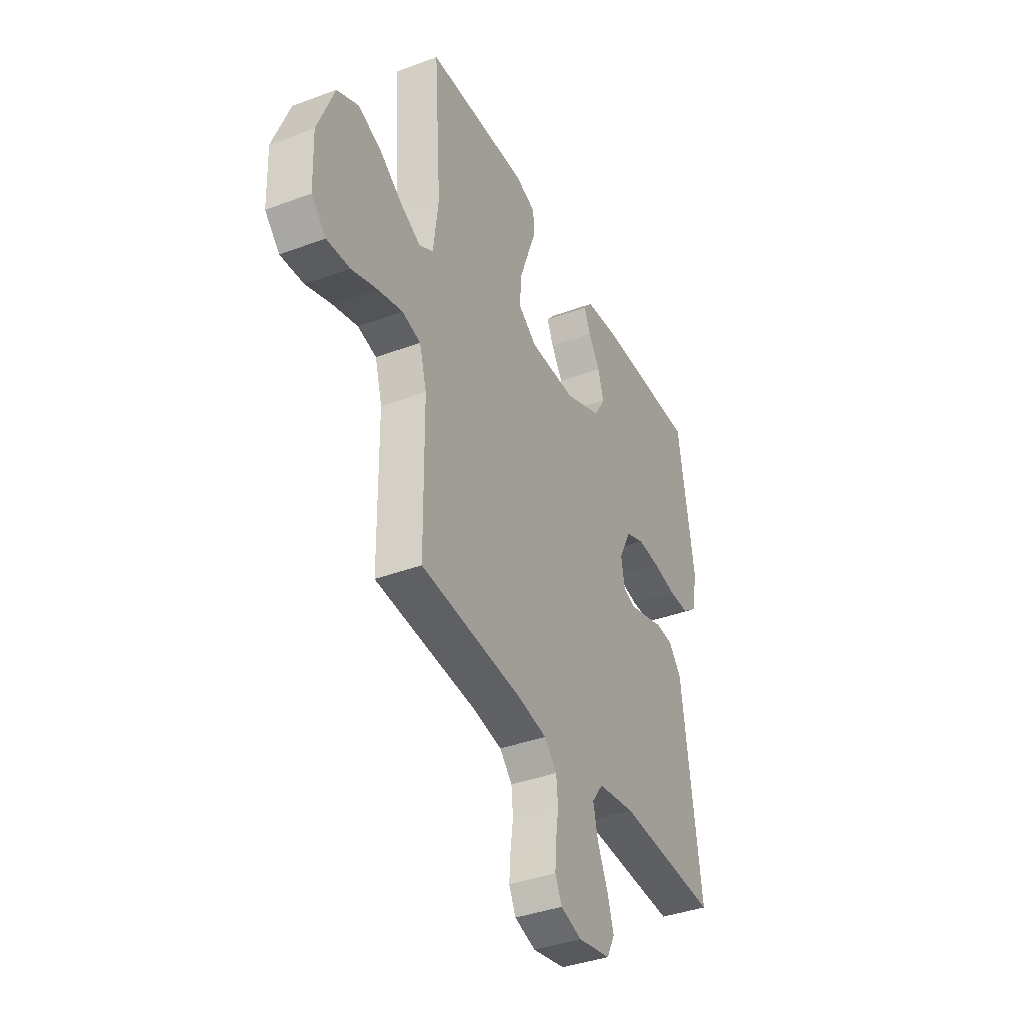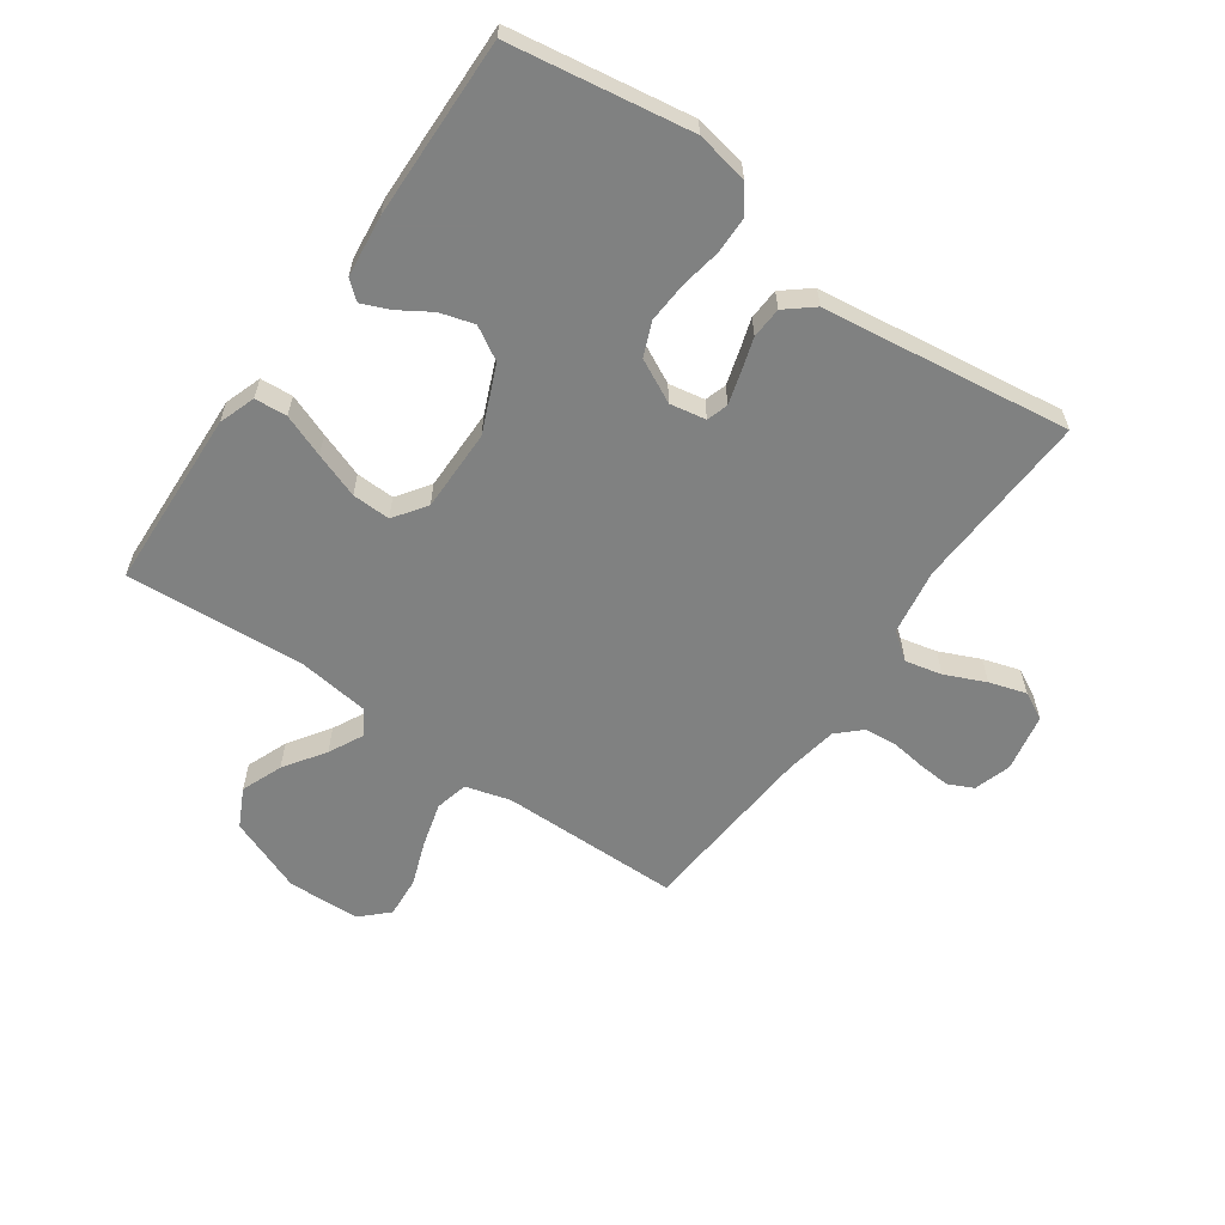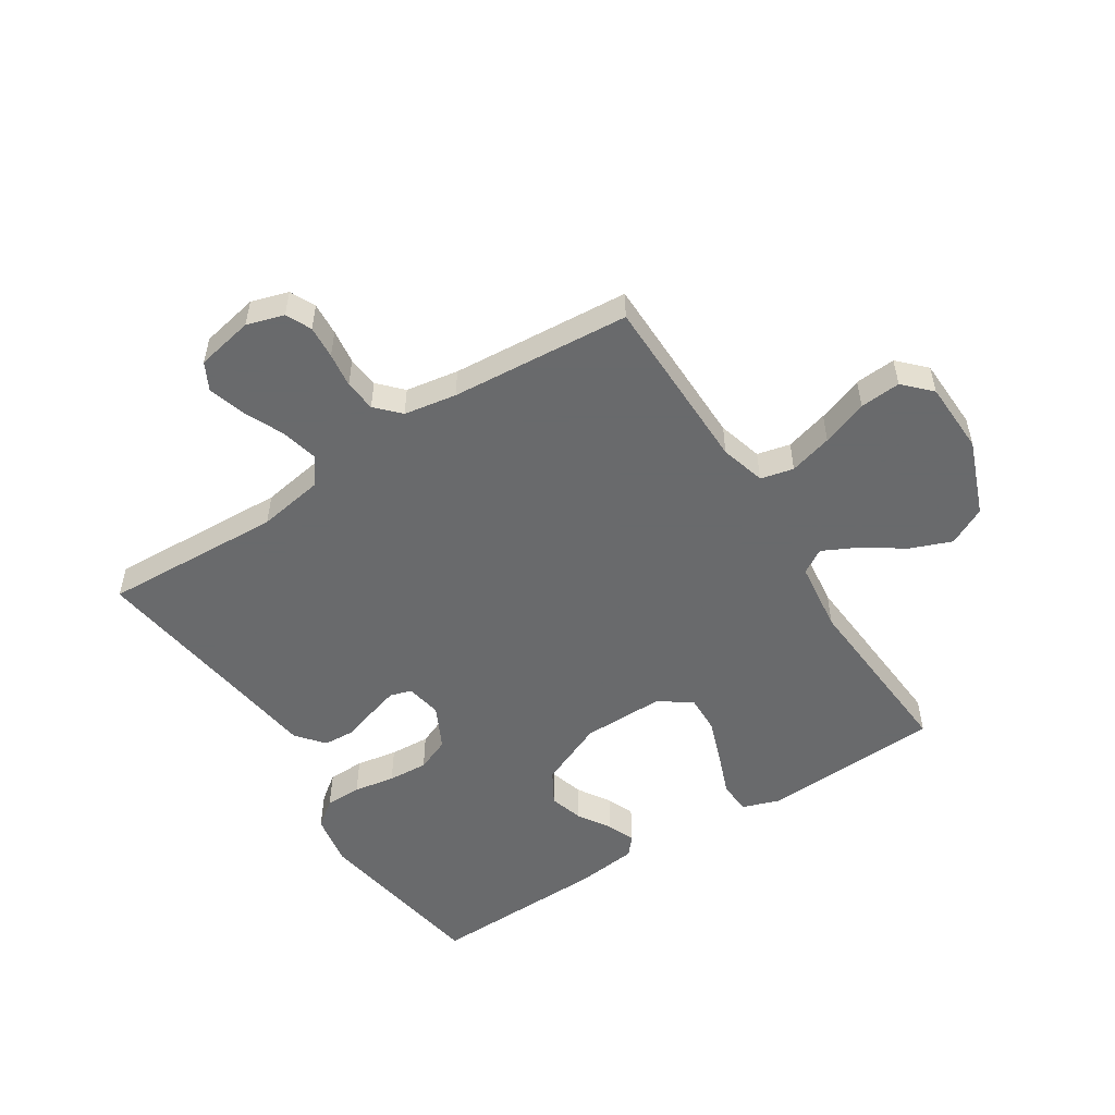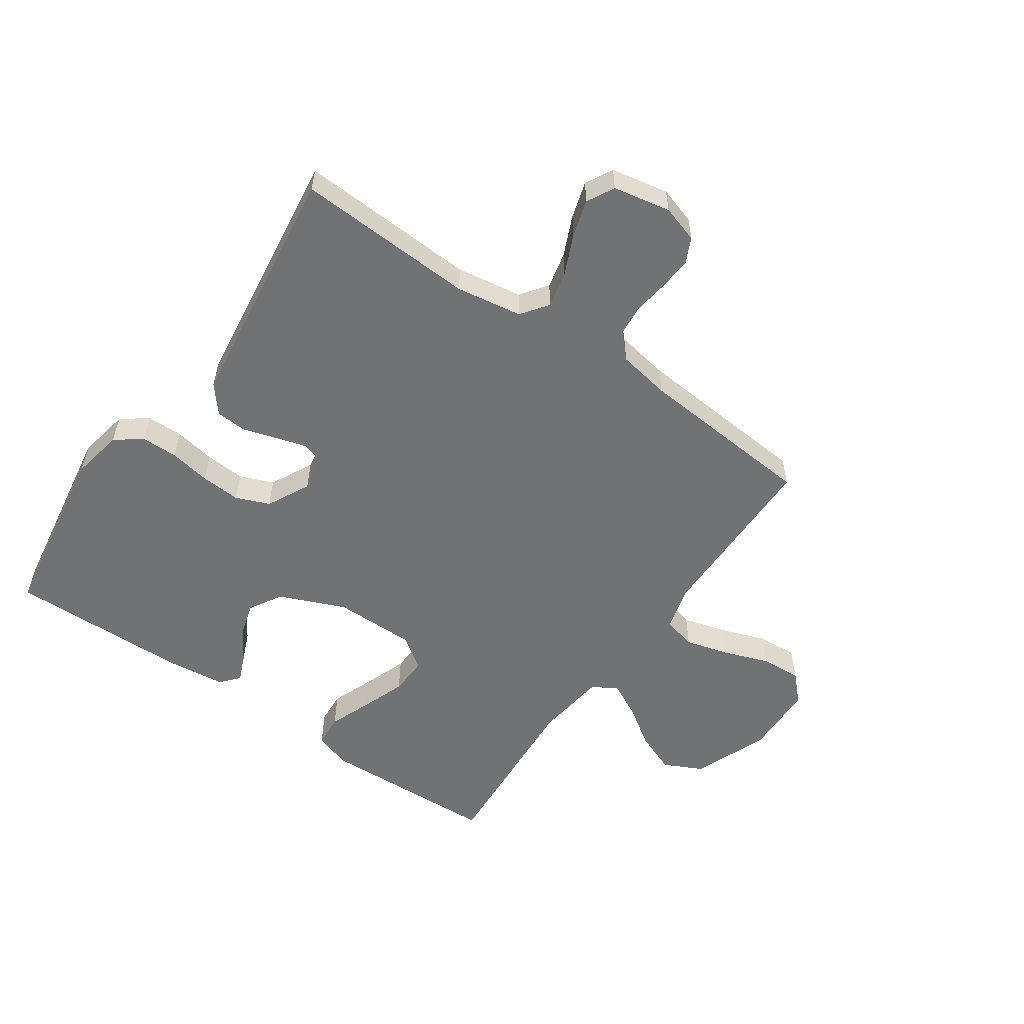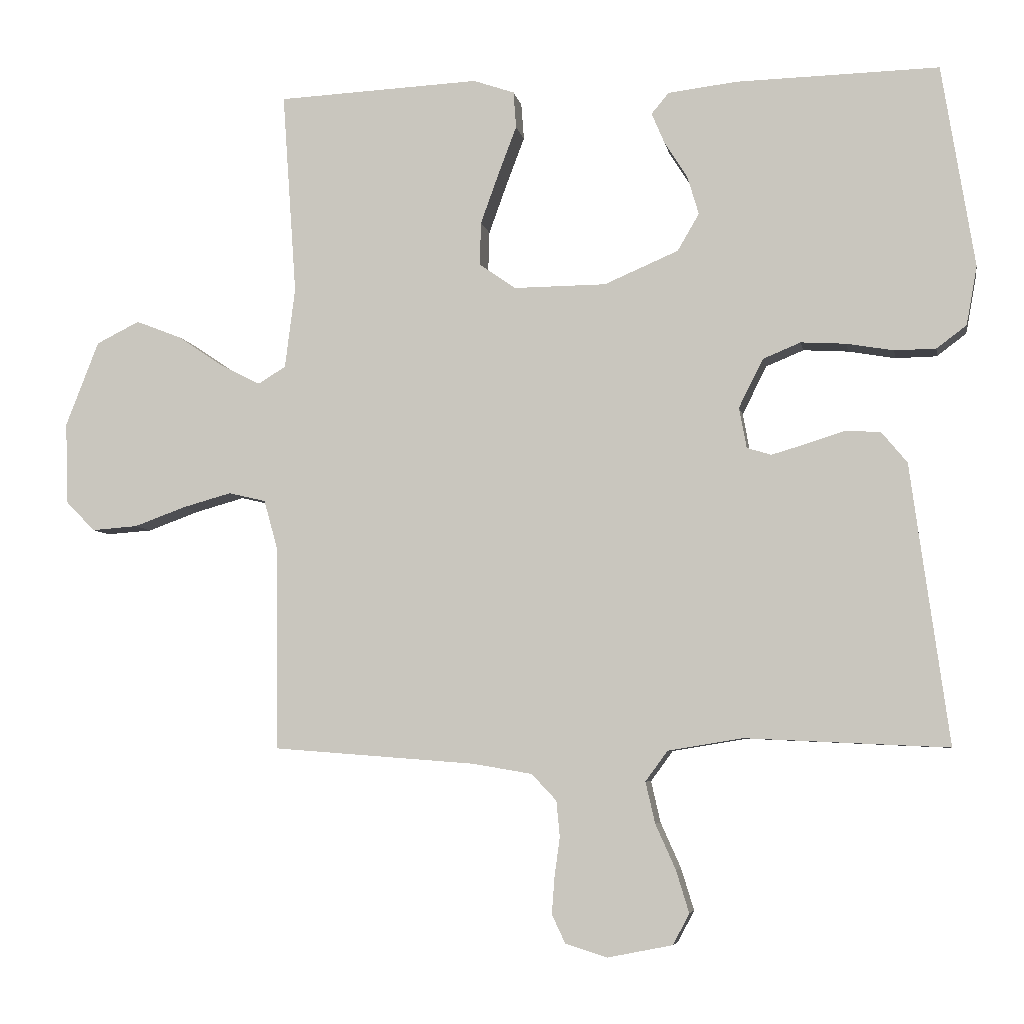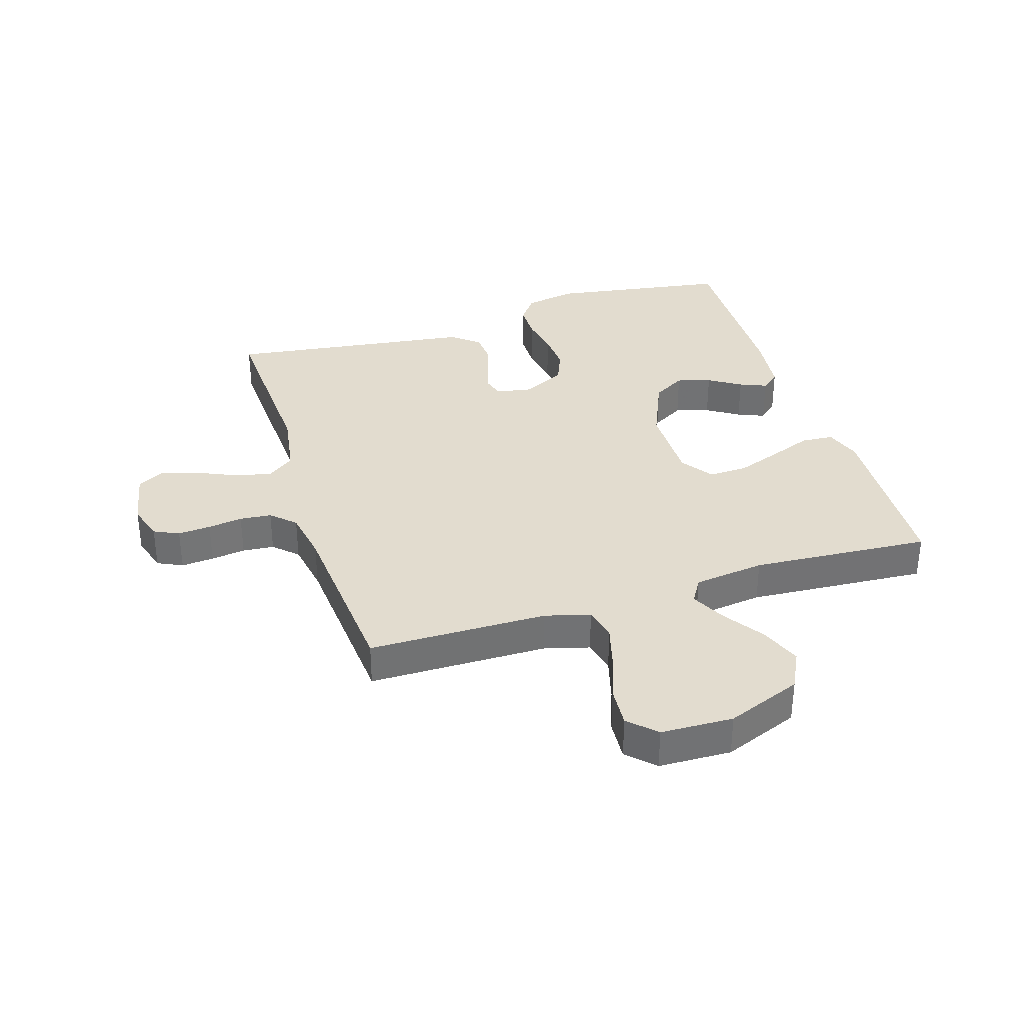
<metadata>
{"format":"obj","ext":"obj","renderer":"f3d","projection":"perspective","resolution":1024,"background":"white","views":[{"elev":-38.5,"azim":-64.8,"up":"+Z"},{"elev":-60.3,"azim":54.8,"up":"+Y"},{"elev":-52.9,"azim":-147.3,"up":"+Y"},{"elev":-55.6,"azim":145.0,"up":"+Y"},{"elev":-5.9,"azim":10.0,"up":"+Z"},{"elev":34.7,"azim":-107.5,"up":"+Y"}]}
</metadata>
<code>
v 0.5 0.07 0.5
v 0.548 0.07 0.2
v 0.532 0.07 0.113
v 0.488 0.07 0.08
v 0.427 0.07 0.079
v 0.358 0.07 0.091
v 0.291 0.07 0.095
v 0.235 0.07 0.072
v 0.199 0.07 0
v 0.21 0.07 -0.06
v 0.246 0.07 -0.071
v 0.297 0.07 -0.056
v 0.354 0.07 -0.038
v 0.406 0.07 -0.041
v 0.444 0.07 -0.087
v 0.459 0.07 -0.2
v 0.5 0.07 -0.5
v 0.2 0.07 -0.486
v 0.09 0.07 -0.504
v 0.057 0.07 -0.549
v 0.071 0.07 -0.61
v 0.101 0.07 -0.677
v 0.12 0.07 -0.739
v 0.096 0.07 -0.785
v 0 0.07 -0.804
v -0.062 0.07 -0.785
v -0.082 0.07 -0.743
v -0.078 0.07 -0.688
v -0.07 0.07 -0.63
v -0.075 0.07 -0.577
v -0.112 0.07 -0.538
v -0.2 0.07 -0.523
v -0.5 0.07 -0.5
v -0.503 0.07 -0.2
v -0.524 0.07 -0.125
v -0.579 0.07 -0.112
v -0.651 0.07 -0.132
v -0.728 0.07 -0.16
v -0.796 0.07 -0.165
v -0.839 0.07 -0.121
v -0.843 0.07 0
v -0.794 0.07 0.126
v -0.73 0.07 0.158
v -0.661 0.07 0.131
v -0.593 0.07 0.085
v -0.535 0.07 0.056
v -0.494 0.07 0.081
v -0.479 0.07 0.2
v -0.5 0.07 0.5
v -0.2 0.07 0.514
v -0.139 0.07 0.493
v -0.135 0.07 0.439
v -0.162 0.07 0.368
v -0.189 0.07 0.293
v -0.191 0.07 0.229
v -0.137 0.07 0.191
v 0 0.07 0.192
v 0.11 0.07 0.239
v 0.142 0.07 0.294
v 0.125 0.07 0.351
v 0.091 0.07 0.405
v 0.072 0.07 0.45
v 0.098 0.07 0.481
v 0.2 0.07 0.493
v 0.5 0 0.5
v 0.548 0 0.2
v 0.532 0 0.113
v 0.488 0 0.08
v 0.427 0 0.079
v 0.358 0 0.091
v 0.291 0 0.095
v 0.235 0 0.072
v 0.199 0 0
v 0.21 0 -0.06
v 0.246 0 -0.071
v 0.297 0 -0.056
v 0.354 0 -0.038
v 0.406 0 -0.041
v 0.444 0 -0.087
v 0.459 0 -0.2
v 0.5 0 -0.5
v 0.2 0 -0.486
v 0.09 0 -0.504
v 0.057 0 -0.549
v 0.071 0 -0.61
v 0.101 0 -0.677
v 0.12 0 -0.739
v 0.096 0 -0.785
v 0 0 -0.804
v -0.062 0 -0.785
v -0.082 0 -0.743
v -0.078 0 -0.688
v -0.07 0 -0.63
v -0.075 0 -0.577
v -0.112 0 -0.538
v -0.2 0 -0.523
v -0.5 0 -0.5
v -0.503 0 -0.2
v -0.524 0 -0.125
v -0.579 0 -0.112
v -0.651 0 -0.132
v -0.728 0 -0.16
v -0.796 0 -0.165
v -0.839 0 -0.121
v -0.843 0 0
v -0.794 0 0.126
v -0.73 0 0.158
v -0.661 0 0.131
v -0.593 0 0.085
v -0.535 0 0.056
v -0.494 0 0.081
v -0.479 0 0.2
v -0.5 0 0.5
v -0.2 0 0.514
v -0.139 0 0.493
v -0.135 0 0.439
v -0.162 0 0.368
v -0.189 0 0.293
v -0.191 0 0.229
v -0.137 0 0.191
v 0 0 0.192
v 0.11 0 0.239
v 0.142 0 0.294
v 0.125 0 0.351
v 0.091 0 0.405
v 0.072 0 0.45
v 0.098 0 0.481
v 0.2 0 0.493
f 60 61 62 63
f 59 60 63 64
f 50 51 52 53
f 48 49 50 53
f 47 48 53 54
f 42 43 44 45
f 42 45 46
f 41 42 46
f 40 41 46
f 37 38 39 40
f 36 37 40 46
f 35 36 46 47
f 32 33 34
f 31 32 34 35
f 26 27 28 29
f 24 25 26 29
f 24 29 30
f 21 22 23 24
f 20 21 24 30
f 19 20 30 31
f 16 17 18
f 16 18 19
f 12 13 14 15
f 11 12 15 16
f 10 11 16 19
f 3 4 5 6
f 3 6 7
f 2 3 7
f 59 64 1 2
f 58 59 2 7
f 57 58 7 8
f 56 57 8 9
f 35 47 54 55
f 35 55 56
f 19 31 35 56
f 9 10 19 56
f 127 126 125 124
f 128 127 124 123
f 117 116 115 114
f 117 114 113 112
f 118 117 112 111
f 109 108 107 106
f 110 109 106
f 110 106 105
f 110 105 104
f 104 103 102 101
f 110 104 101 100
f 111 110 100 99
f 98 97 96
f 99 98 96 95
f 93 92 91 90
f 93 90 89 88
f 94 93 88
f 88 87 86 85
f 94 88 85 84
f 95 94 84 83
f 82 81 80
f 83 82 80
f 79 78 77 76
f 80 79 76 75
f 83 80 75 74
f 70 69 68 67
f 71 70 67
f 71 67 66
f 66 65 128 123
f 71 66 123 122
f 72 71 122 121
f 73 72 121 120
f 119 118 111 99
f 120 119 99
f 120 99 95 83
f 120 83 74 73
f 1 65 66 2
f 2 66 67 3
f 3 67 68 4
f 4 68 69 5
f 5 69 70 6
f 6 70 71 7
f 7 71 72 8
f 8 72 73 9
f 9 73 74 10
f 10 74 75 11
f 11 75 76 12
f 12 76 77 13
f 13 77 78 14
f 14 78 79 15
f 15 79 80 16
f 16 80 81 17
f 17 81 82 18
f 18 82 83 19
f 19 83 84 20
f 20 84 85 21
f 21 85 86 22
f 22 86 87 23
f 23 87 88 24
f 24 88 89 25
f 25 89 90 26
f 26 90 91 27
f 27 91 92 28
f 28 92 93 29
f 29 93 94 30
f 30 94 95 31
f 31 95 96 32
f 32 96 97 33
f 33 97 98 34
f 34 98 99 35
f 35 99 100 36
f 36 100 101 37
f 37 101 102 38
f 38 102 103 39
f 39 103 104 40
f 40 104 105 41
f 41 105 106 42
f 42 106 107 43
f 43 107 108 44
f 44 108 109 45
f 45 109 110 46
f 46 110 111 47
f 47 111 112 48
f 48 112 113 49
f 49 113 114 50
f 50 114 115 51
f 51 115 116 52
f 52 116 117 53
f 53 117 118 54
f 54 118 119 55
f 55 119 120 56
f 56 120 121 57
f 57 121 122 58
f 58 122 123 59
f 59 123 124 60
f 60 124 125 61
f 61 125 126 62
f 62 126 127 63
f 63 127 128 64
f 64 128 65 1

</code>
